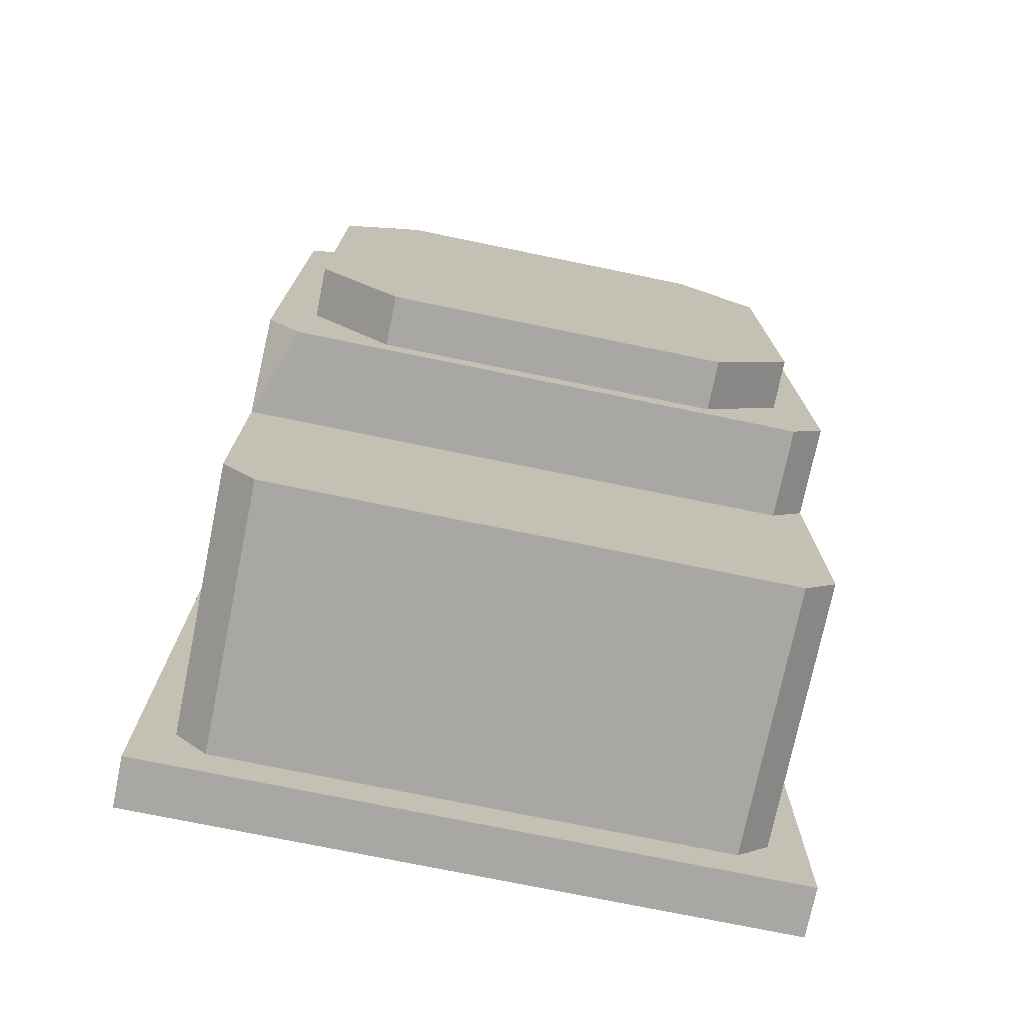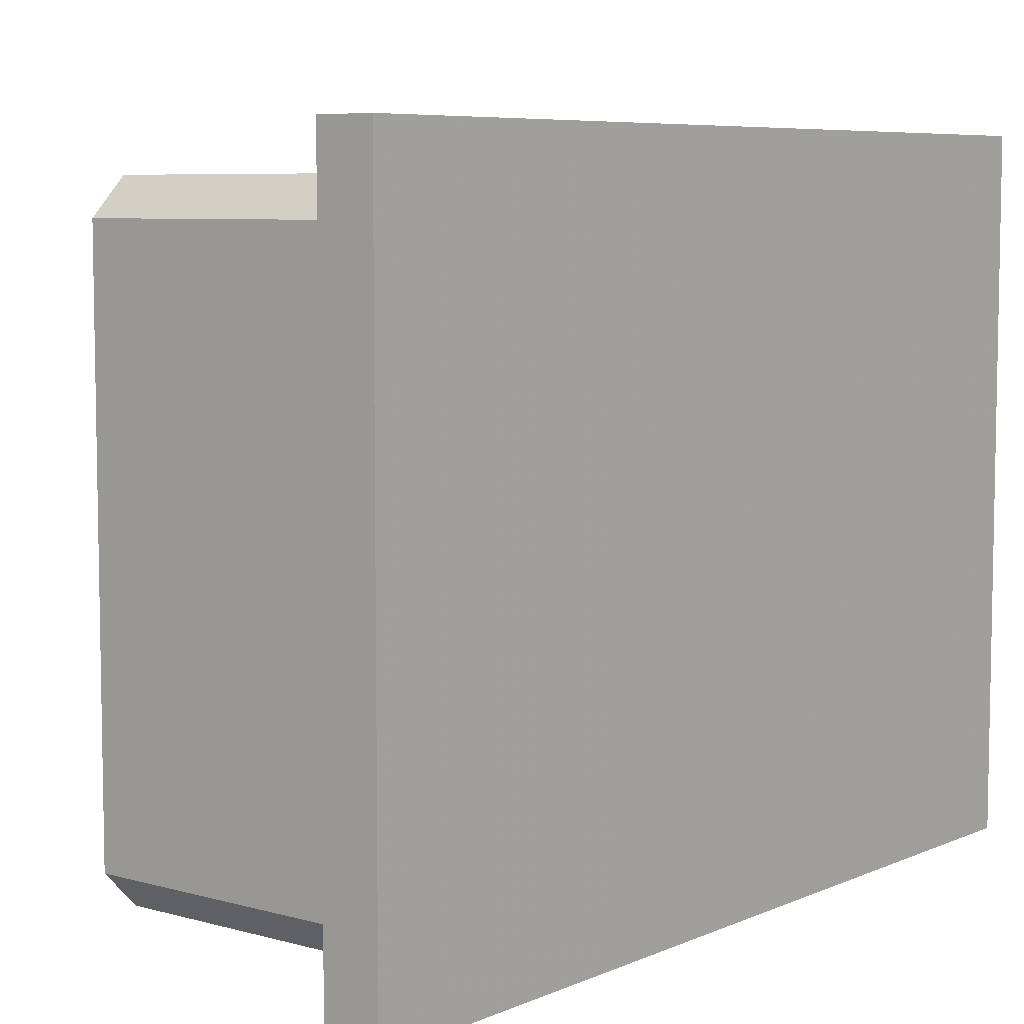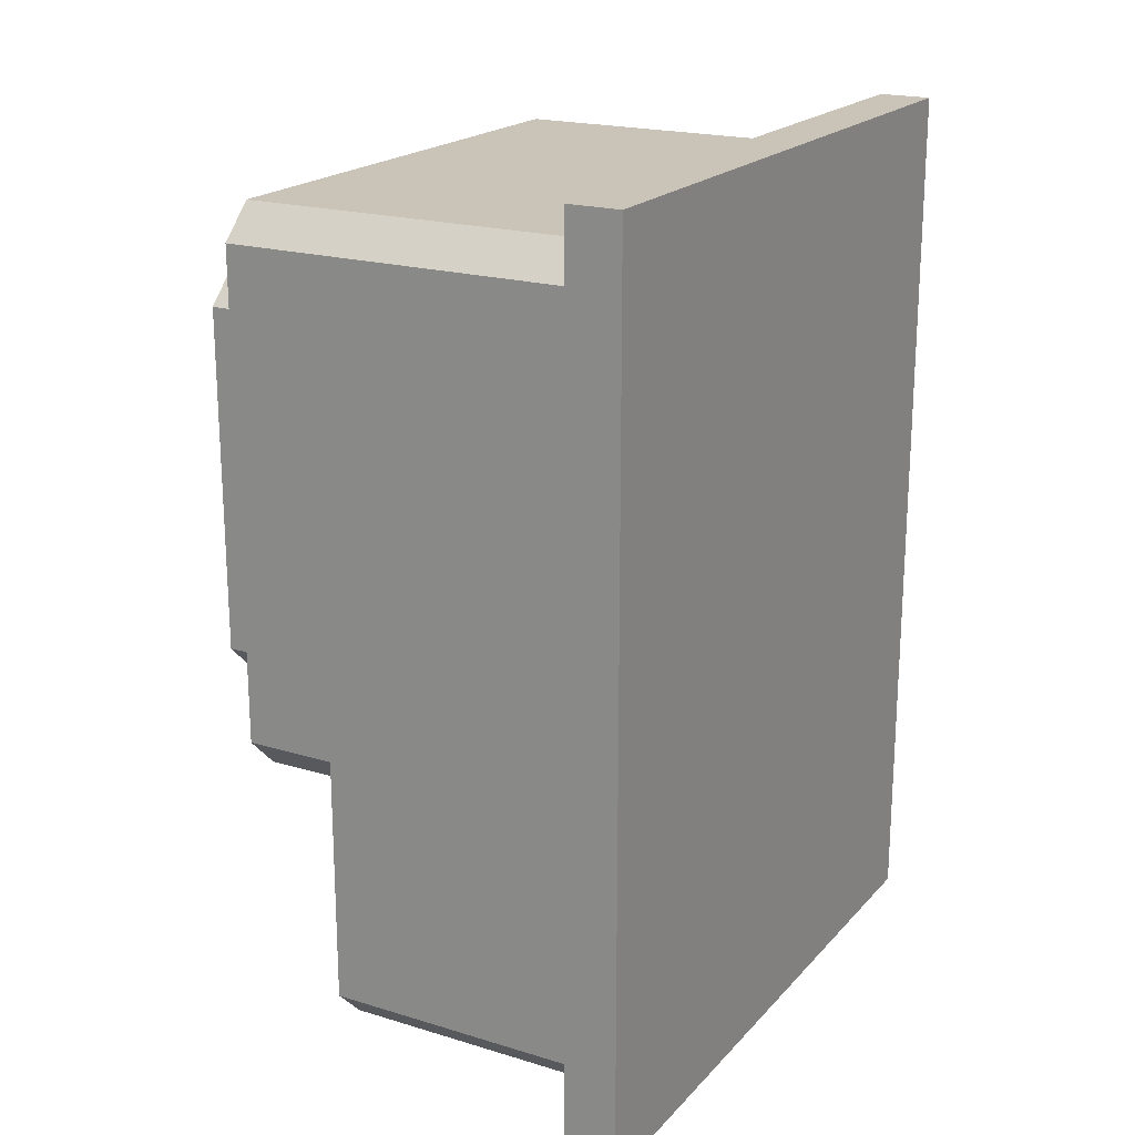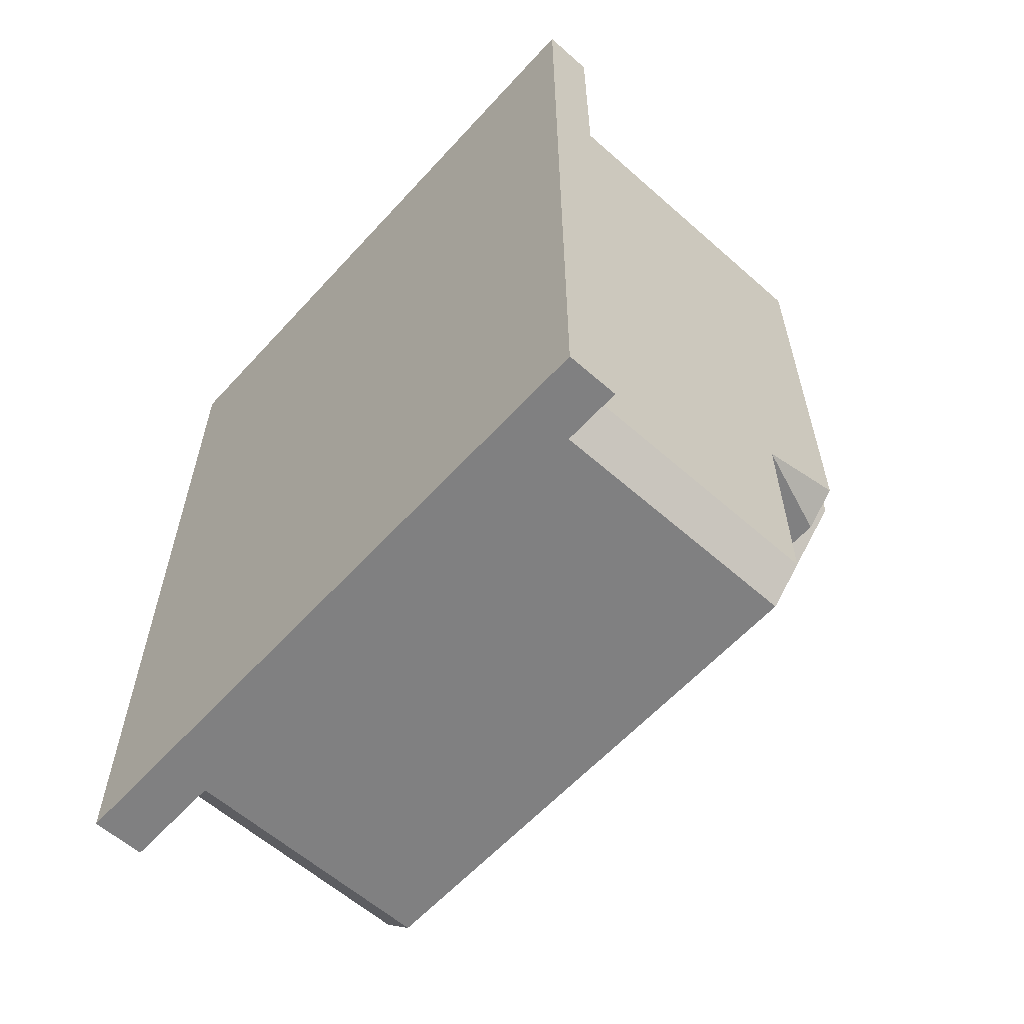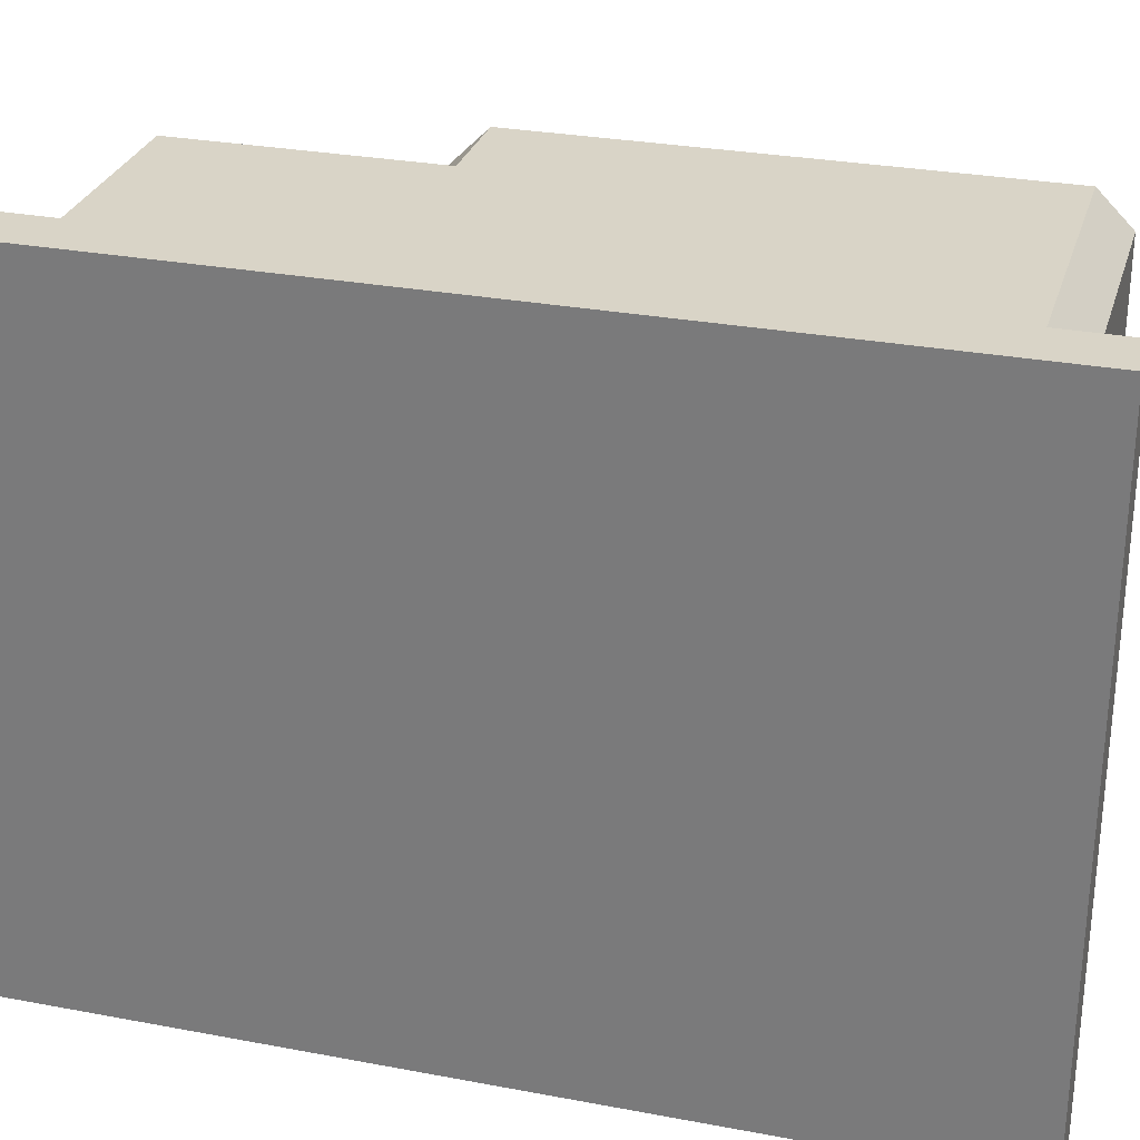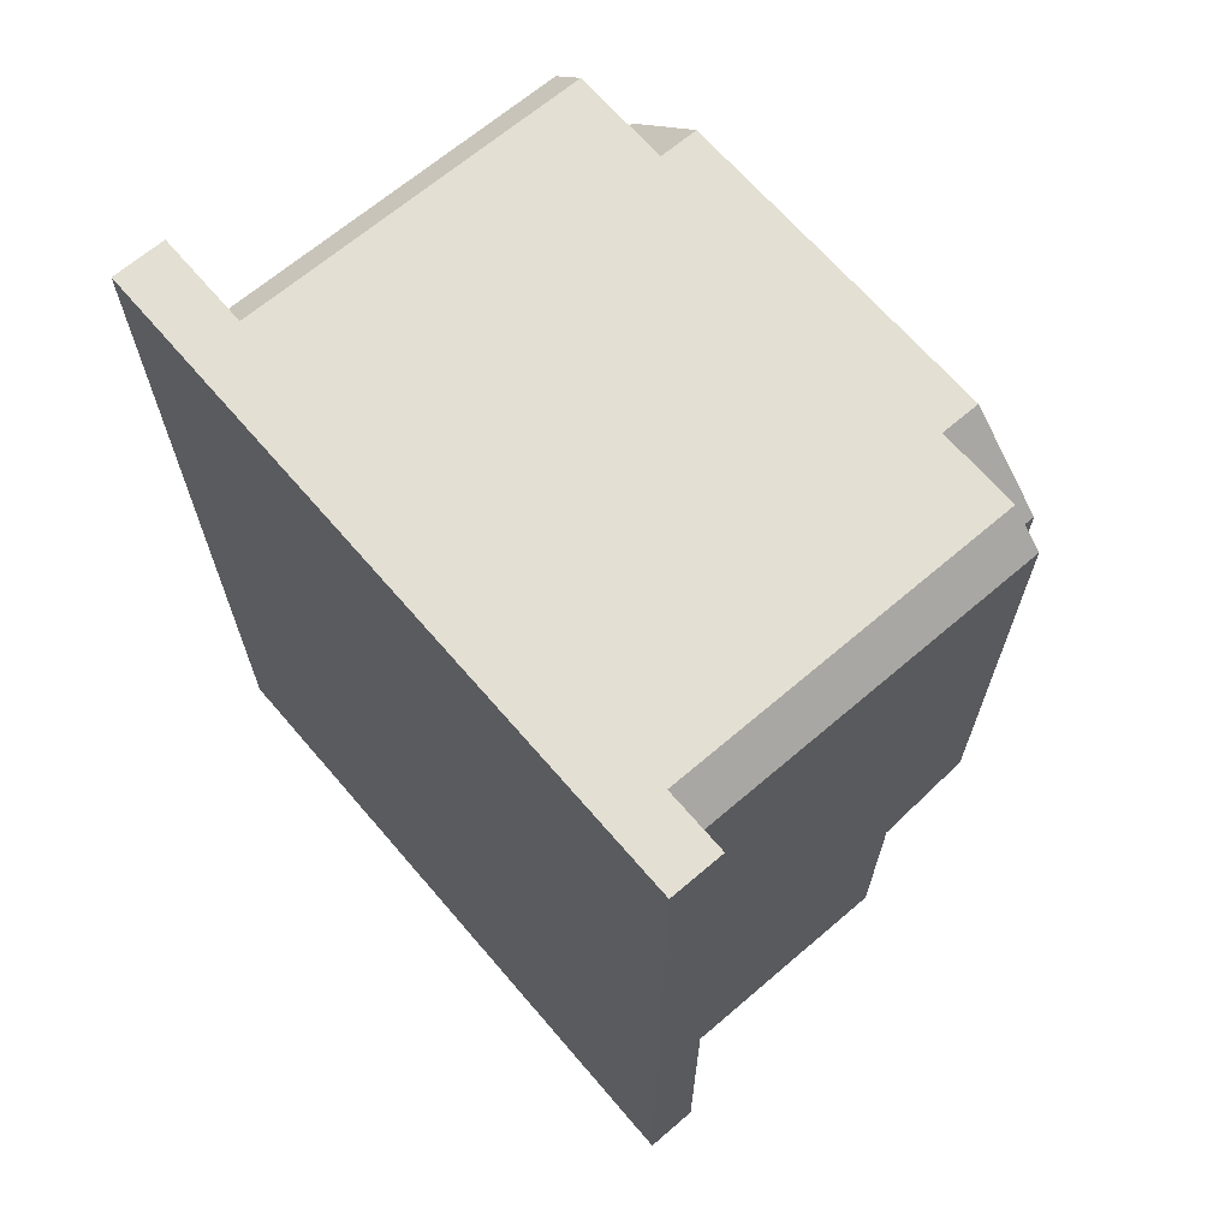
<metadata>
{"format":"obj","ext":"obj","renderer":"f3d","projection":"perspective","resolution":1024,"background":"white","views":[{"elev":-74.5,"azim":78.4,"up":"+Z"},{"elev":6.8,"azim":-141.2,"up":"+Y"},{"elev":20.0,"azim":-150.8,"up":"+Z"},{"elev":-60.2,"azim":-42.1,"up":"+Z"},{"elev":28.6,"azim":-74.2,"up":"+Y"},{"elev":67.0,"azim":-40.6,"up":"+Z"}]}
</metadata>
<code>
v -0.02441 -0.01988 0.01912
v -0.02441 -0.01988 0.01912
v -0.02441 -0.01988 0.01912
v -0.02441 -0.01988 -0.03396
v -0.02441 -0.01988 -0.03396
v -0.02441 -0.01988 -0.03396
v -0.02441 0.01988 -0.03396
v -0.02441 0.01988 -0.03396
v -0.02441 0.01988 -0.03396
v -0.02441 0.01988 0.01912
v -0.02441 0.01988 0.01912
v -0.02441 0.01988 0.01912
v -0.02127 0.01988 0.01912
v -0.02127 0.01988 0.01912
v -0.02127 0.01988 0.01912
v -0.02127 0.01988 -0.03396
v -0.02127 0.01988 -0.03396
v -0.02127 0.01988 -0.03396
v -0.02127 -0.01988 -0.03396
v -0.02127 -0.01988 -0.03396
v -0.02127 -0.01988 -0.03396
v -0.02127 -0.01988 0.01912
v -0.02127 -0.01988 0.01912
v -0.02127 -0.01988 0.01912
v -0.02127 0.01751 -0.01651
v -0.02127 0.01751 -0.01651
v -0.02127 -0.01751 -0.01651
v -0.02127 -0.01751 -0.01651
v -0.004829 0.01751 -0.01651
v -0.004829 0.01751 -0.01651
v -0.004829 -0.01751 -0.01651
v -0.004829 -0.01751 -0.01651
v -0.004829 -0.01751 -0.01651
v -0.004829 -0.01751 -0.01651
v -0.02441 0.01706 0.01912
v -0.02441 0.01706 0.01912
v -0.02441 -0.01706 0.01912
v -0.02441 -0.01706 0.01912
v -0.02441 -0.01706 -0.03396
v -0.02441 -0.01706 -0.03396
v -0.02441 0.01706 -0.03396
v -0.02441 0.01706 -0.03396
v 0.003711 -0.01017 -0.01502
v 0.003711 -0.01017 -0.01502
v 0.003711 -0.01017 -0.01502
v 0.003711 0.01017 -0.01502
v 0.003711 0.01017 -0.01502
v 0.003711 0.01017 -0.01502
v 0.003711 0.01017 0.01502
v 0.003711 0.01017 0.01502
v 0.003711 0.01017 0.01502
v 0.003711 -0.01017 0.01502
v 0.003711 -0.01017 0.01502
v 0.003711 -0.01017 0.01502
v -0.02127 -0.01706 -0.03396
v -0.02127 -0.01706 -0.03396
v -0.02127 0.01706 -0.03396
v -0.02127 0.01706 -0.03396
v -0.02127 0.01706 0.01912
v -0.02127 0.01706 0.01912
v -0.02127 -0.01706 0.01912
v -0.02127 -0.01706 0.01912
v 0.000663 -0.01017 -0.01502
v 0.000663 -0.01017 -0.01502
v 0.000663 -0.01017 -0.01502
v 0.000663 -0.01017 -0.01502
v 0.000663 0.01017 -0.01502
v 0.000663 0.01017 -0.01502
v 0.000663 0.01017 -0.01502
v 0.000663 0.01017 -0.01502
v 0.000663 0.01017 0.01502
v 0.000663 0.01017 0.01502
v 0.000663 0.01017 0.01502
v 0.000663 0.01017 0.01502
v 0.000663 -0.01017 0.01502
v 0.000663 -0.01017 0.01502
v 0.000663 -0.01017 0.01502
v 0.000663 -0.01017 0.01502
v -0.02127 0.01551 0.01651
v -0.02127 0.01551 0.01651
v -0.02127 0.01551 0.01651
v -0.02127 -0.01551 0.01651
v -0.02127 -0.01551 0.01651
v -0.02127 -0.01551 0.01651
v 0.000663 -0.01551 -0.01651
v 0.000663 -0.01551 -0.01651
v 0.000663 -0.01551 -0.01651
v 0.000663 0.01551 -0.01651
v 0.000663 0.01551 -0.01651
v 0.000663 0.01551 -0.01651
v 0.000663 0.01551 0.01651
v 0.000663 0.01551 0.01651
v 0.000663 0.01551 0.01651
v 0.000663 -0.01551 0.01651
v 0.000663 -0.01551 0.01651
v 0.000663 -0.01551 0.01651
v -0.004829 -0.01551 -0.01651
v -0.004829 -0.01551 -0.01651
v -0.004829 0.01551 -0.01651
v -0.004829 0.01551 -0.01651
v -0.004829 0.01551 -0.01651
v -0.004829 0.01551 -0.01651
v -0.004829 0.01551 0.01651
v -0.004829 0.01551 0.01651
v -0.004829 0.01551 0.01651
v -0.004829 0.01551 0.01651
v -0.004829 -0.01551 0.01651
v -0.004829 -0.01551 0.01651
v -0.004829 -0.01551 0.01651
v -0.004829 -0.01551 0.01651
v -0.02127 -0.01551 -0.03151
v -0.02127 -0.01551 -0.03151
v -0.02127 -0.01551 -0.03151
v -0.02127 0.01551 -0.03151
v -0.02127 0.01551 -0.03151
v -0.02127 0.01551 -0.03151
v -0.004829 -0.01551 -0.03151
v -0.004829 -0.01551 -0.03151
v -0.004829 -0.01551 -0.03151
v -0.004829 0.01551 -0.03151
v -0.004829 0.01551 -0.03151
v -0.004829 0.01551 -0.03151
v -0.02441 -0.01988 -0.03182
v -0.02441 -0.01988 -0.03182
v -0.02441 0.01988 -0.03182
v -0.02441 0.01988 -0.03182
v 0.003711 0.015 0.01018
v 0.003711 0.015 0.01018
v 0.003711 0.015 0.01018
v 0.003711 0.015 0.01018
v 0.003711 0.015 -0.01018
v 0.003711 0.015 -0.01018
v 0.003711 0.015 -0.01018
v 0.003711 0.015 -0.01018
v 0.003711 -0.015 0.01018
v 0.003711 -0.015 0.01018
v 0.003711 -0.015 0.01018
v 0.003711 -0.015 0.01018
v 0.003711 -0.015 0.01018
v 0.003711 -0.015 -0.01018
v 0.003711 -0.015 -0.01018
v 0.003711 -0.015 -0.01018
v 0.003711 -0.015 -0.01018
v -0.02127 0.01988 0.005472
v -0.02127 0.01988 0.005472
v -0.02127 0.01988 -0.03182
v -0.02127 0.01988 -0.03182
v -0.02127 -0.01988 0.005472
v -0.02127 -0.01988 0.005472
v -0.02127 -0.01988 -0.03182
v -0.02127 -0.01988 -0.03182
v 0.000663 -0.015 0.01018
v 0.000663 -0.015 0.01018
v 0.000663 -0.015 0.01018
v 0.000663 -0.015 -0.01018
v 0.000663 -0.015 -0.01018
v 0.000663 -0.015 -0.01018
v 0.000663 -0.015 -0.01018
v 0.000663 0.015 -0.01018
v 0.000663 0.015 -0.01018
v 0.000663 0.015 -0.01018
v 0.000663 0.015 0.01018
v 0.000663 0.015 0.01018
v 0.000663 0.015 0.01018
v -0.02127 0.01751 0.01451
v -0.02127 0.01751 0.01451
v -0.02127 0.01751 0.01451
v -0.02127 0.01751 -0.01451
v -0.02127 0.01751 -0.01451
v -0.02127 -0.01751 0.01451
v -0.02127 -0.01751 0.01451
v -0.02127 -0.01751 0.01451
v -0.02127 -0.01751 -0.01451
v -0.02127 -0.01751 -0.01451
v 0.000663 -0.01751 0.01451
v 0.000663 -0.01751 0.01451
v 0.000663 -0.01751 0.01451
v 0.000663 -0.01751 0.01451
v 0.000663 -0.01751 -0.01451
v 0.000663 -0.01751 -0.01451
v 0.000663 -0.01751 -0.01451
v 0.000663 0.01751 -0.01451
v 0.000663 0.01751 -0.01451
v 0.000663 0.01751 -0.01451
v 0.000663 0.01751 -0.01451
v 0.000663 0.01751 0.01451
v 0.000663 0.01751 0.01451
v 0.000663 0.01751 0.01451
v 0.000663 0.01751 0.01451
v -0.004829 -0.01751 0.01451
v -0.004829 -0.01751 0.01451
v -0.004829 -0.01751 -0.01451
v -0.004829 0.01751 -0.01451
v -0.004829 0.01751 -0.01451
v -0.004829 0.01751 -0.01451
v -0.004829 0.01751 0.01451
v -0.004829 0.01751 0.01451
v -0.02441 -0.01706 -0.03182
v -0.02441 0.01706 -0.03182
v -0.004829 0.01751 -0.02951
v -0.004829 0.01751 -0.02951
v -0.004829 0.01751 -0.02951
v -0.02127 0.01751 -0.02951
v -0.02127 0.01751 -0.02951
v -0.02127 0.01751 -0.02951
v -0.004829 -0.01751 -0.02951
v -0.004829 -0.01751 -0.02951
v -0.004829 -0.01751 -0.02951
v -0.02127 -0.01751 -0.02951
v -0.02127 -0.01751 -0.02951
v -0.02127 -0.01751 -0.02951
v -0.004829 0.01551 -0.02951
v -0.004829 -0.01551 -0.02951
f 38 199 198
f 19 40 55
f 18 125 146
f 179 192 34
f 15 35 59
f 12 145 125
f 128 73 50
f 131 70 159
f 30 168 193
f 115 201 120
f 160 89 184
f 94 153 75
f 207 117 213
f 182 101 194
f 200 212 122
f 208 111 119
f 213 122 212
f 118 114 121
f 92 110 95
f 195 102 29
f 85 99 90
f 79 196 165
f 103 84 108
f 51 77 54
f 43 67 46
f 36 126 199
f 82 190 107
f 62 1 23
f 59 37 62
f 72 94 75
f 177 107 190
f 187 106 91
f 63 89 69
f 57 7 17
f 55 42 57
f 198 41 39
f 124 39 6
f 164 93 72
f 185 197 188
f 176 192 179
f 87 157 180
f 153 180 157
f 164 184 186
f 192 28 34
f 191 173 192
f 193 167 197
f 132 163 129
f 135 158 143
f 199 8 41
f 148 2 123
f 142 45 134
f 150 4 21
f 98 212 102
f 102 200 29
f 28 206 34
f 31 213 98
f 30 203 25
f 136 76 154
f 141 65 44
f 205 58 16
f 112 58 116
f 211 56 112
f 211 151 20
f 174 151 27
f 171 149 174
f 171 61 22
f 80 61 83
f 166 60 80
f 166 144 14
f 169 147 144
f 205 147 26
f 3 198 124
f 38 36 199
f 19 5 40
f 18 9 125
f 97 85 33
f 86 181 32
f 15 10 35
f 13 145 12
f 145 146 125
f 127 162 71
f 133 48 68
f 30 25 168
f 115 204 201
f 160 69 89
f 94 175 153
f 183 88 100
f 208 210 111
f 213 117 122
f 118 113 114
f 92 104 110
f 85 97 99
f 79 105 196
f 103 81 84
f 51 74 77
f 43 64 67
f 36 11 126
f 82 172 190
f 62 37 1
f 59 35 37
f 72 93 94
f 178 96 109
f 189 196 105
f 63 87 89
f 57 42 7
f 55 40 42
f 198 199 41
f 124 198 39
f 164 186 93
f 185 193 197
f 176 191 192
f 87 63 157
f 153 175 180
f 164 160 184
f 192 173 28
f 191 170 173
f 193 168 167
f 132 161 163
f 138 152 156
f 199 126 8
f 123 150 148
f 148 24 2
f 45 47 134
f 134 130 139
f 130 49 139
f 49 53 139
f 139 142 134
f 150 123 4
f 98 213 212
f 102 212 200
f 28 209 206
f 31 207 213
f 30 202 203
f 137 52 78
f 140 155 66
f 205 116 58
f 112 56 58
f 211 20 56
f 211 27 151
f 174 149 151
f 171 22 149
f 171 83 61
f 80 60 61
f 166 14 60
f 166 169 144
f 169 26 147
f 205 16 147
f 3 38 198

</code>
